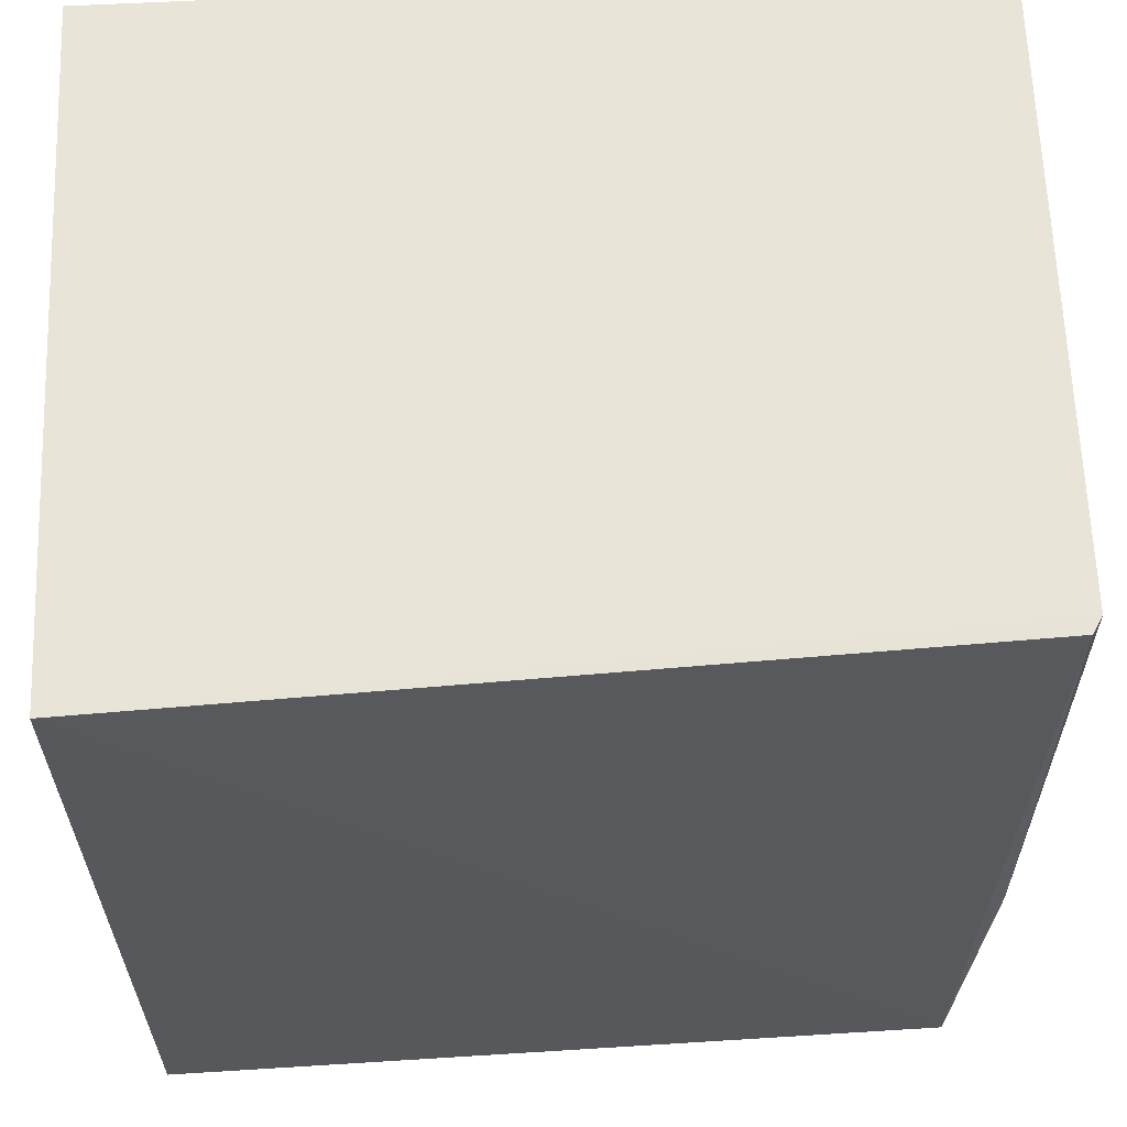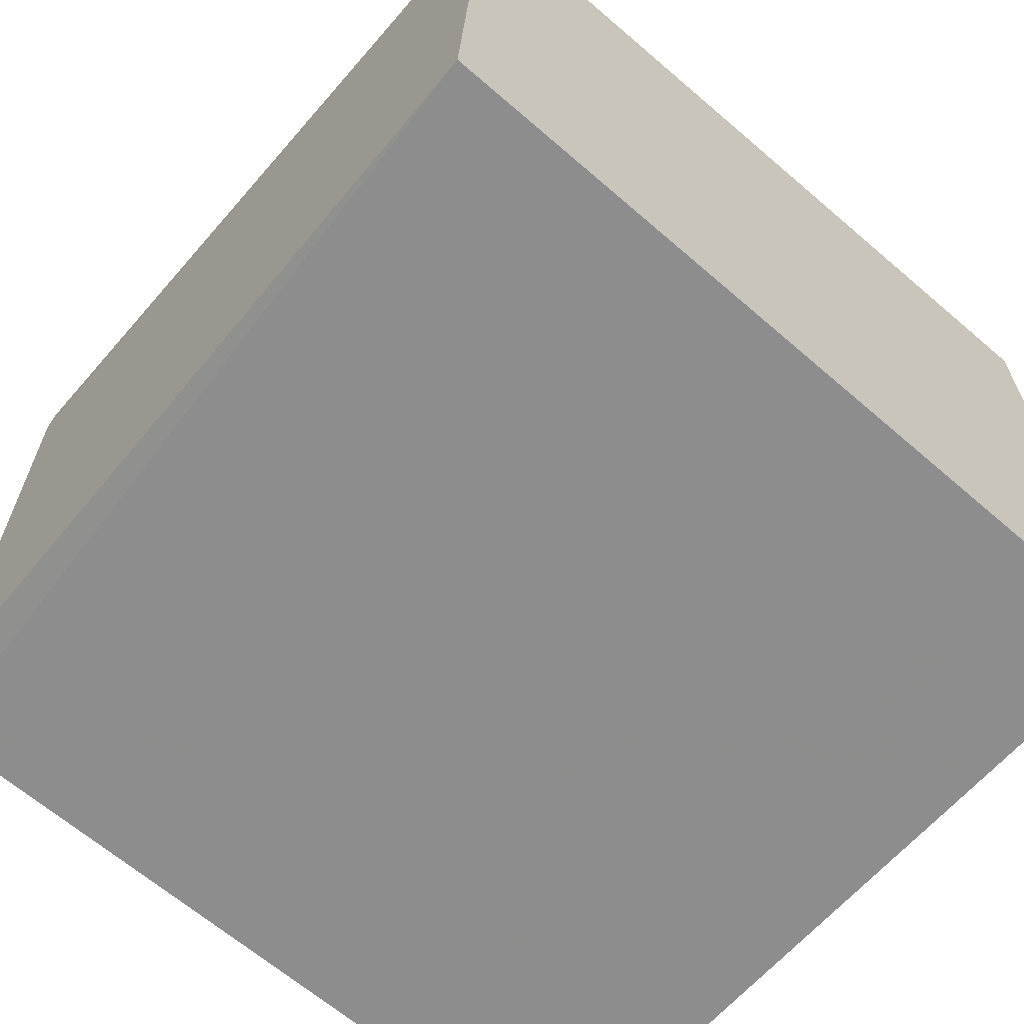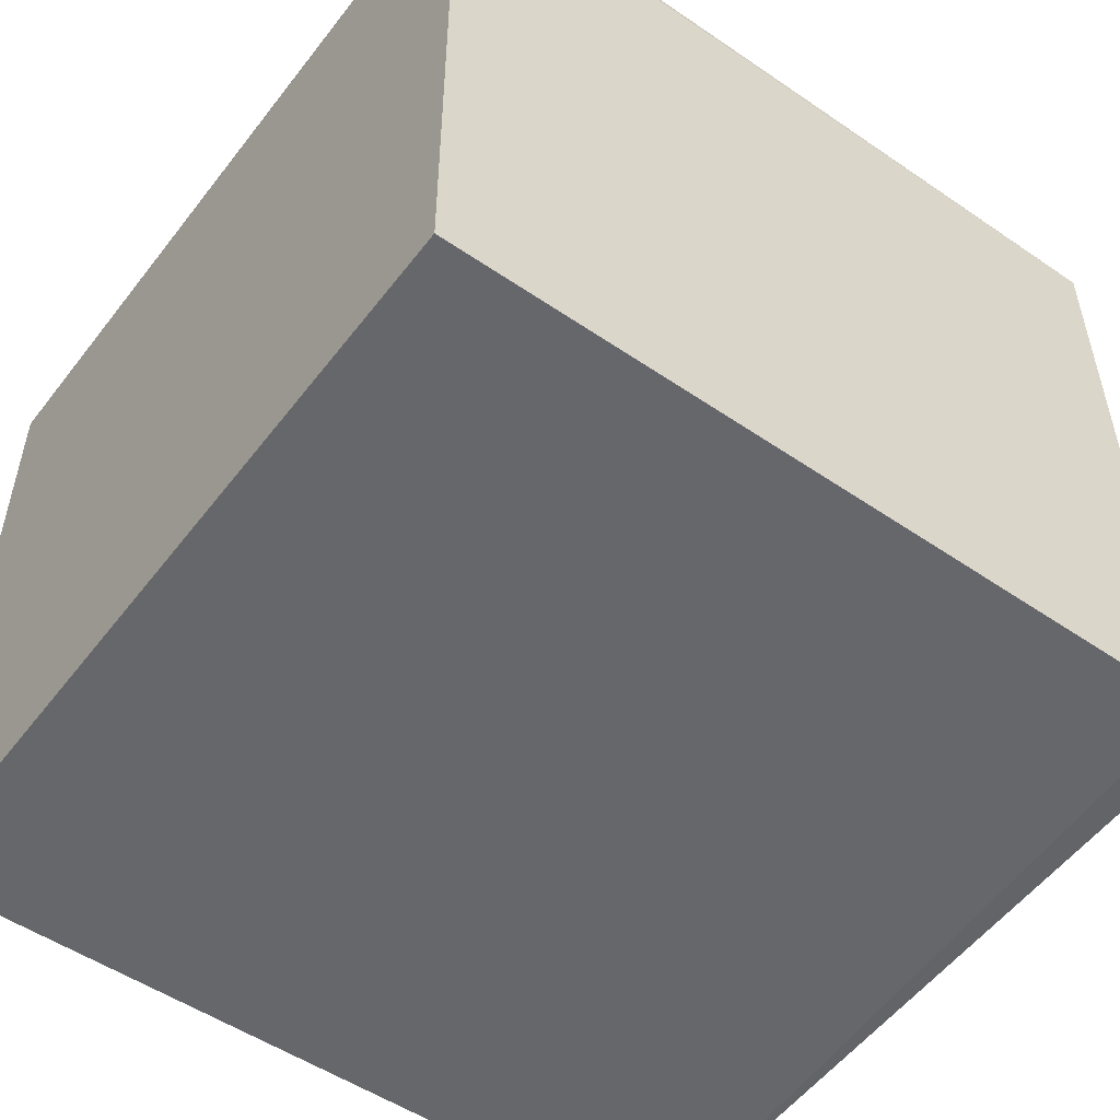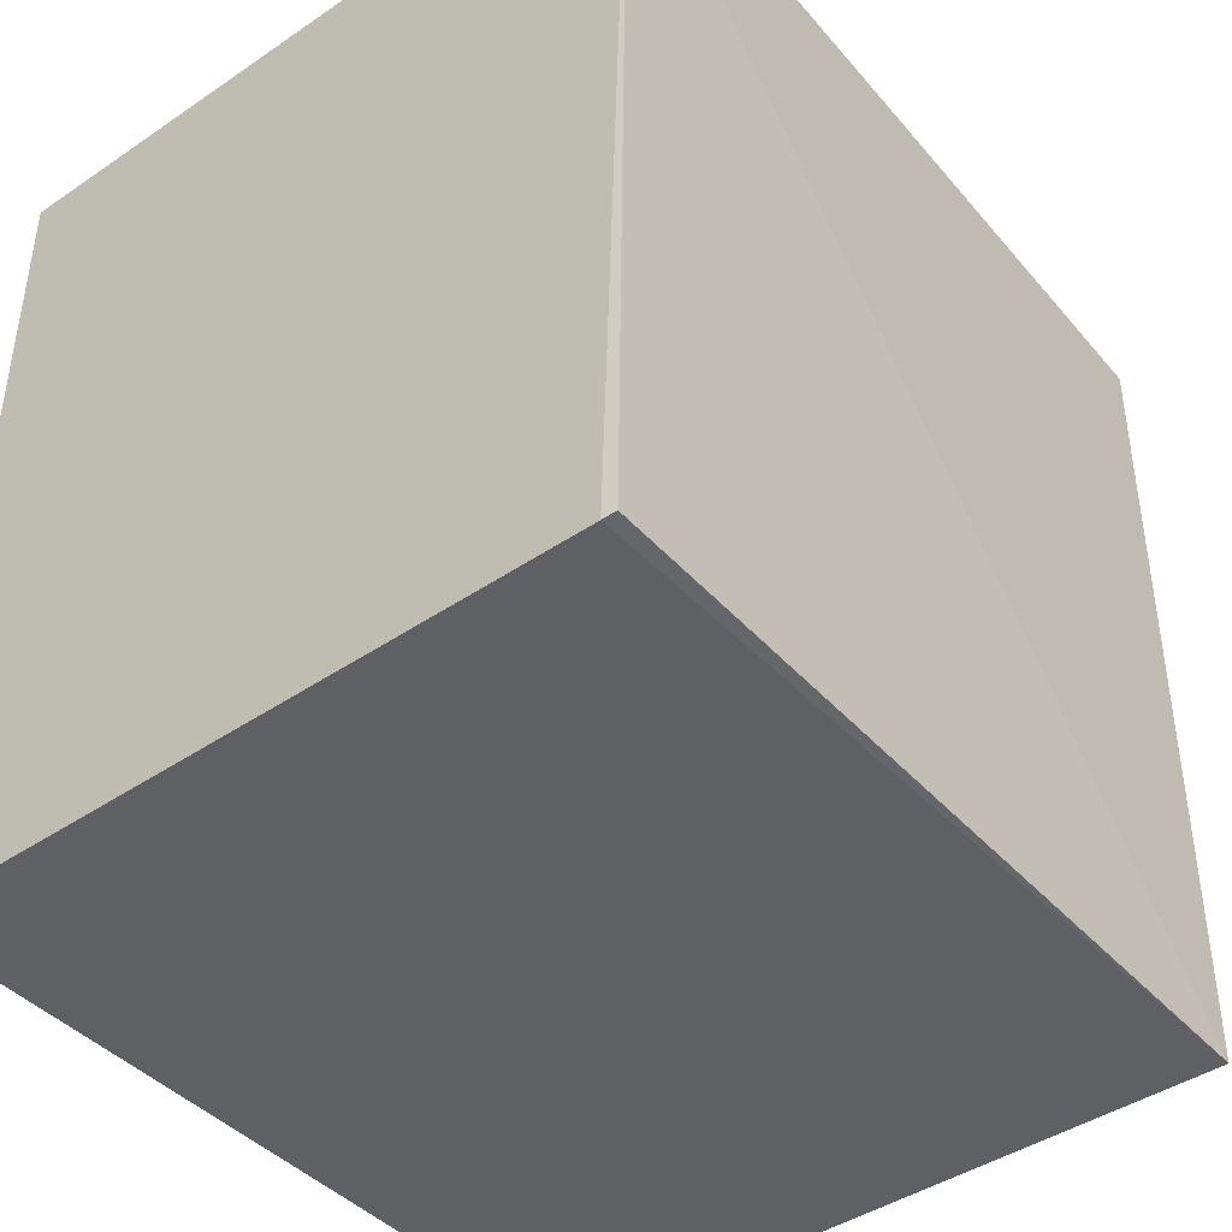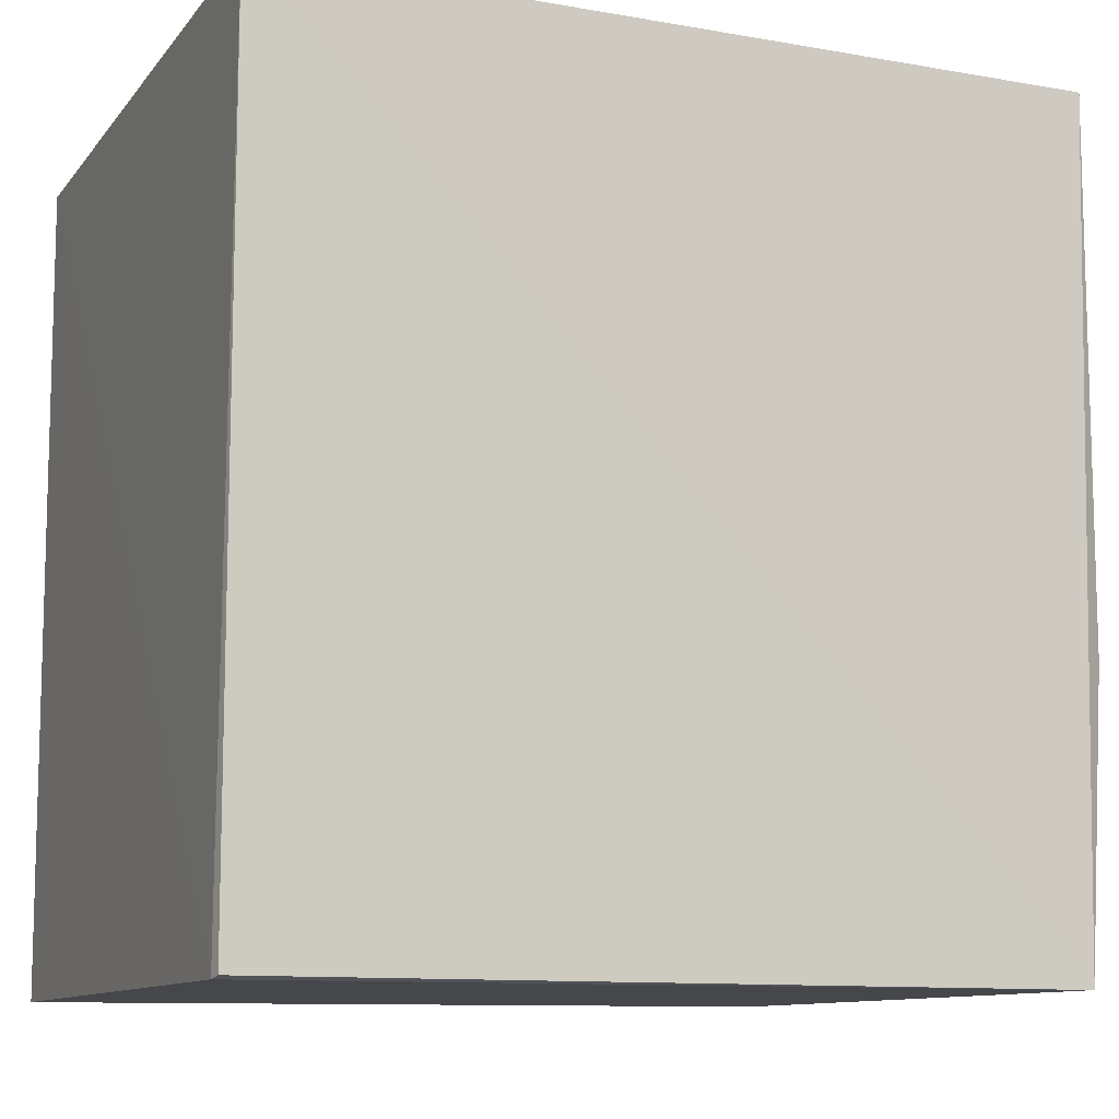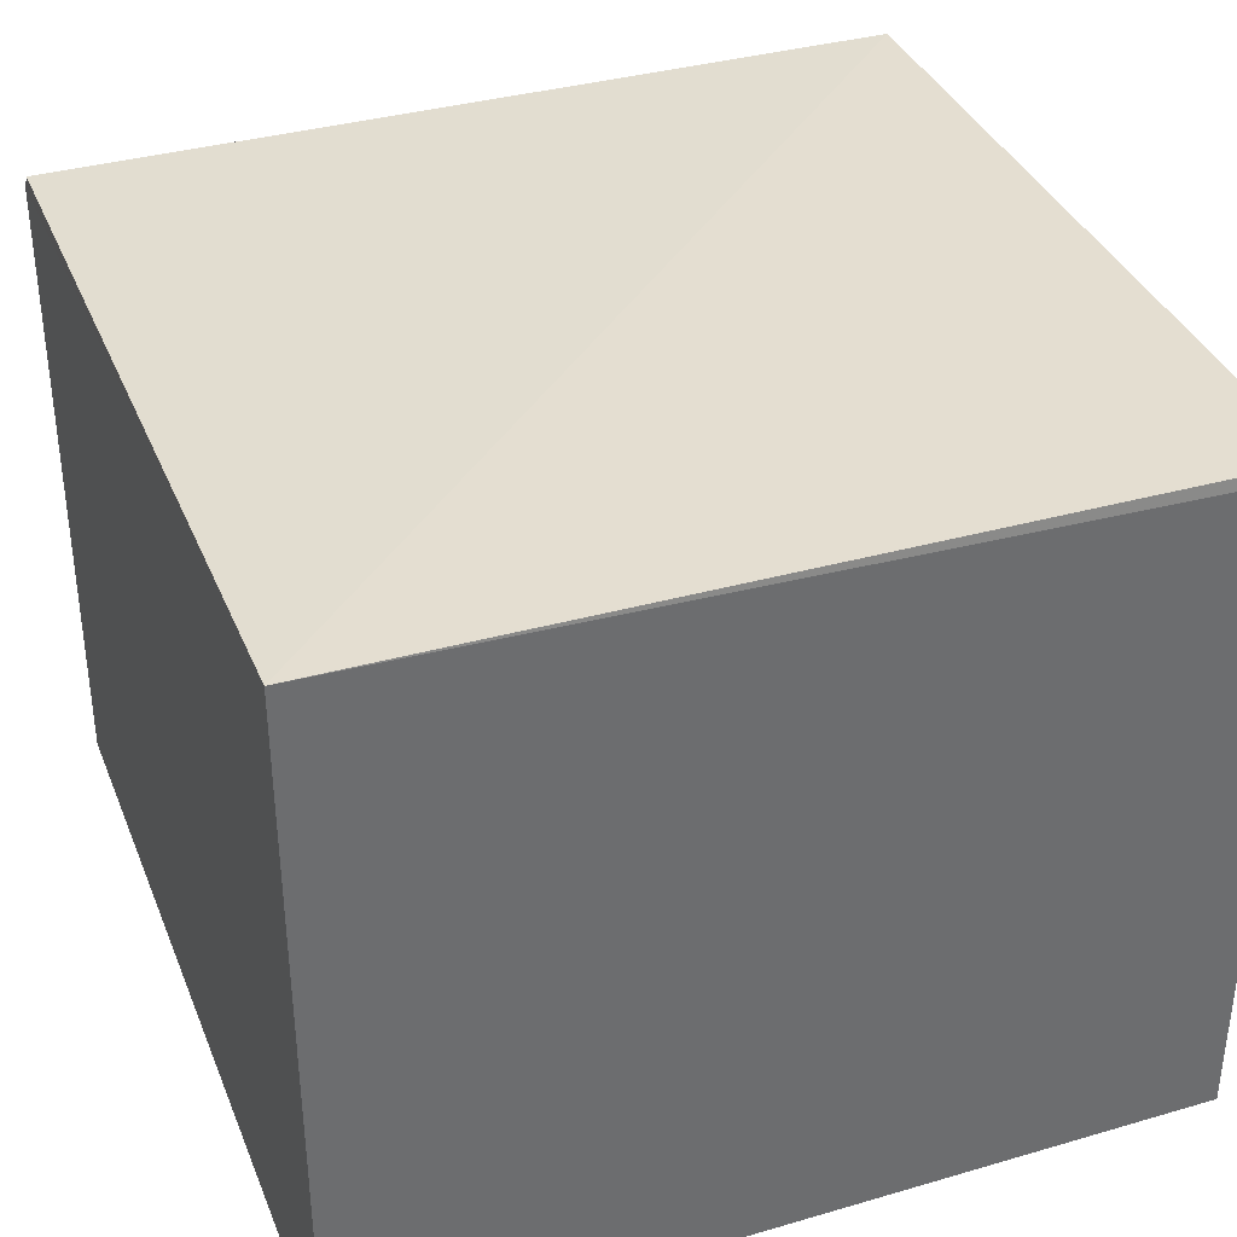
<metadata>
{"format":"obj","ext":"obj","renderer":"f3d","projection":"perspective","resolution":1024,"background":"white","views":[{"elev":60.0,"azim":176.9,"up":"+Z"},{"elev":-64.6,"azim":-41.1,"up":"+Y"},{"elev":-52.1,"azim":143.7,"up":"+Y"},{"elev":-43.0,"azim":128.8,"up":"+Z"},{"elev":-10.4,"azim":157.8,"up":"+Z"},{"elev":37.1,"azim":69.5,"up":"+Y"}]}
</metadata>
<code>
v -0.06336 0.06302 0.07181
v -0.0634 0.00363 0.07185
v -0.0635 0.003649 0.001832
v -0.1303 0.06118 0.002041
v -0.1348 0.003617 0.07189
v -0.06361 0.06195 0.00228
v -0.06343 0.06089 0.002034
v -0.1329 0.05925 0.07186
v -0.1302 0.003573 0.002005
v -0.132 0.06064 0.07181
v -0.1334 0.05292 0.006759
v -0.1326 0.0598 0.02672
v -0.1332 0.003654 0.006688
v -0.1331 0.05632 0.006719
f 6 4 1
f 7 1 2
f 7 2 3
f 7 6 1
f 7 3 4
f 7 4 6
f 8 5 2
f 8 2 1
f 9 3 2
f 9 2 5
f 9 4 3
f 10 8 1
f 10 1 4
f 11 5 8
f 11 4 9
f 12 10 4
f 12 8 10
f 13 11 9
f 13 9 5
f 13 5 11
f 14 11 8
f 14 8 12
f 14 12 4
f 14 4 11

</code>
